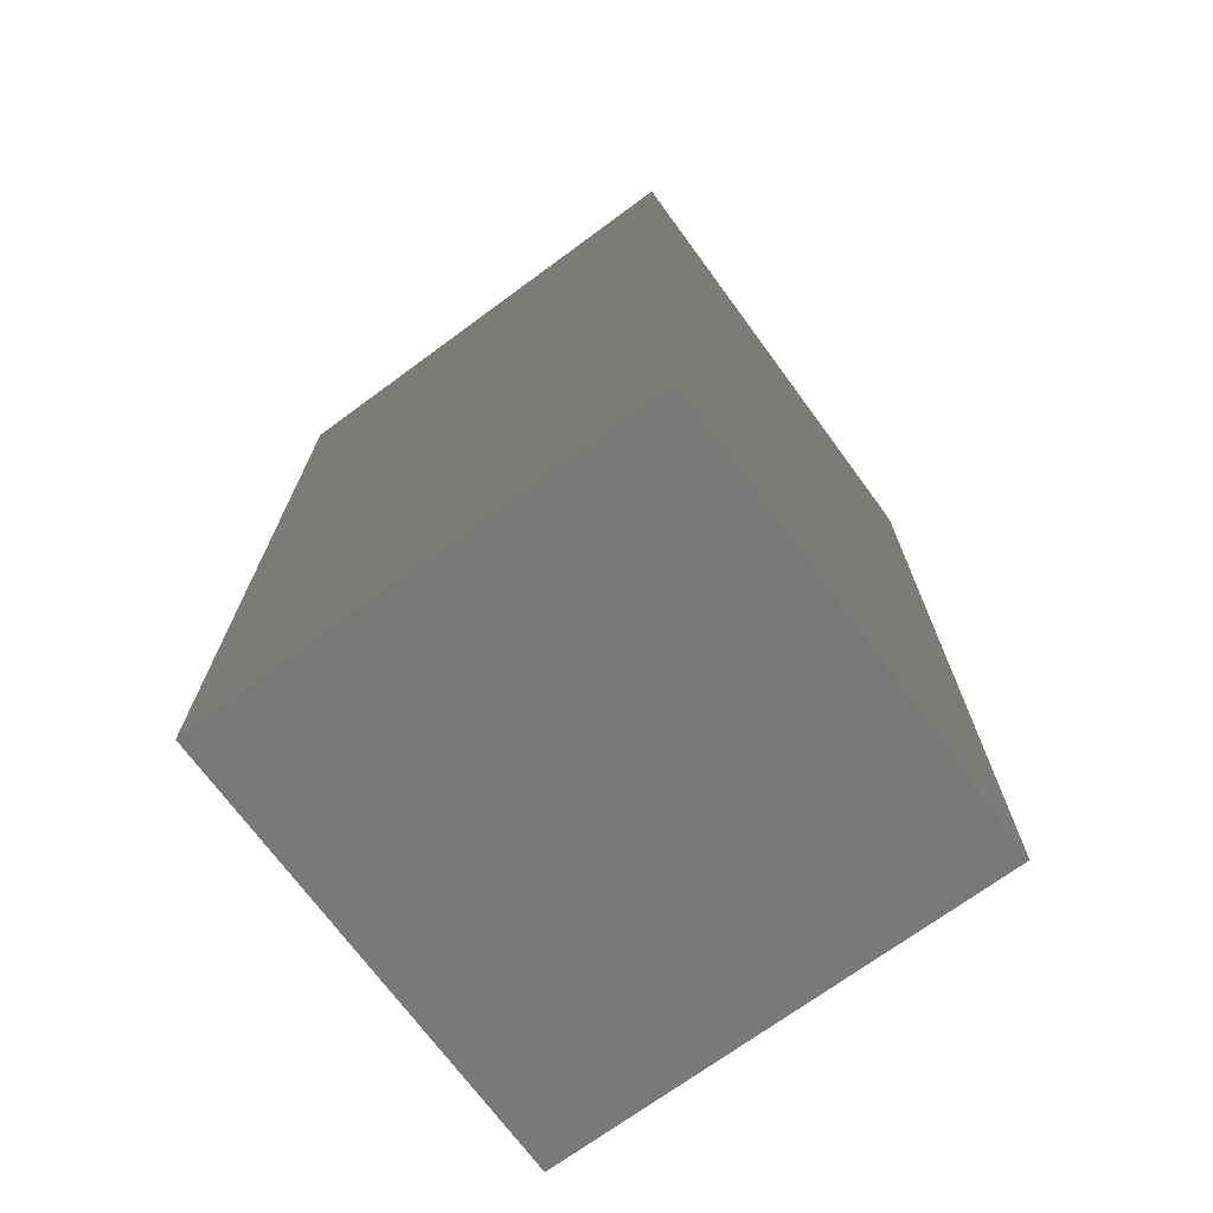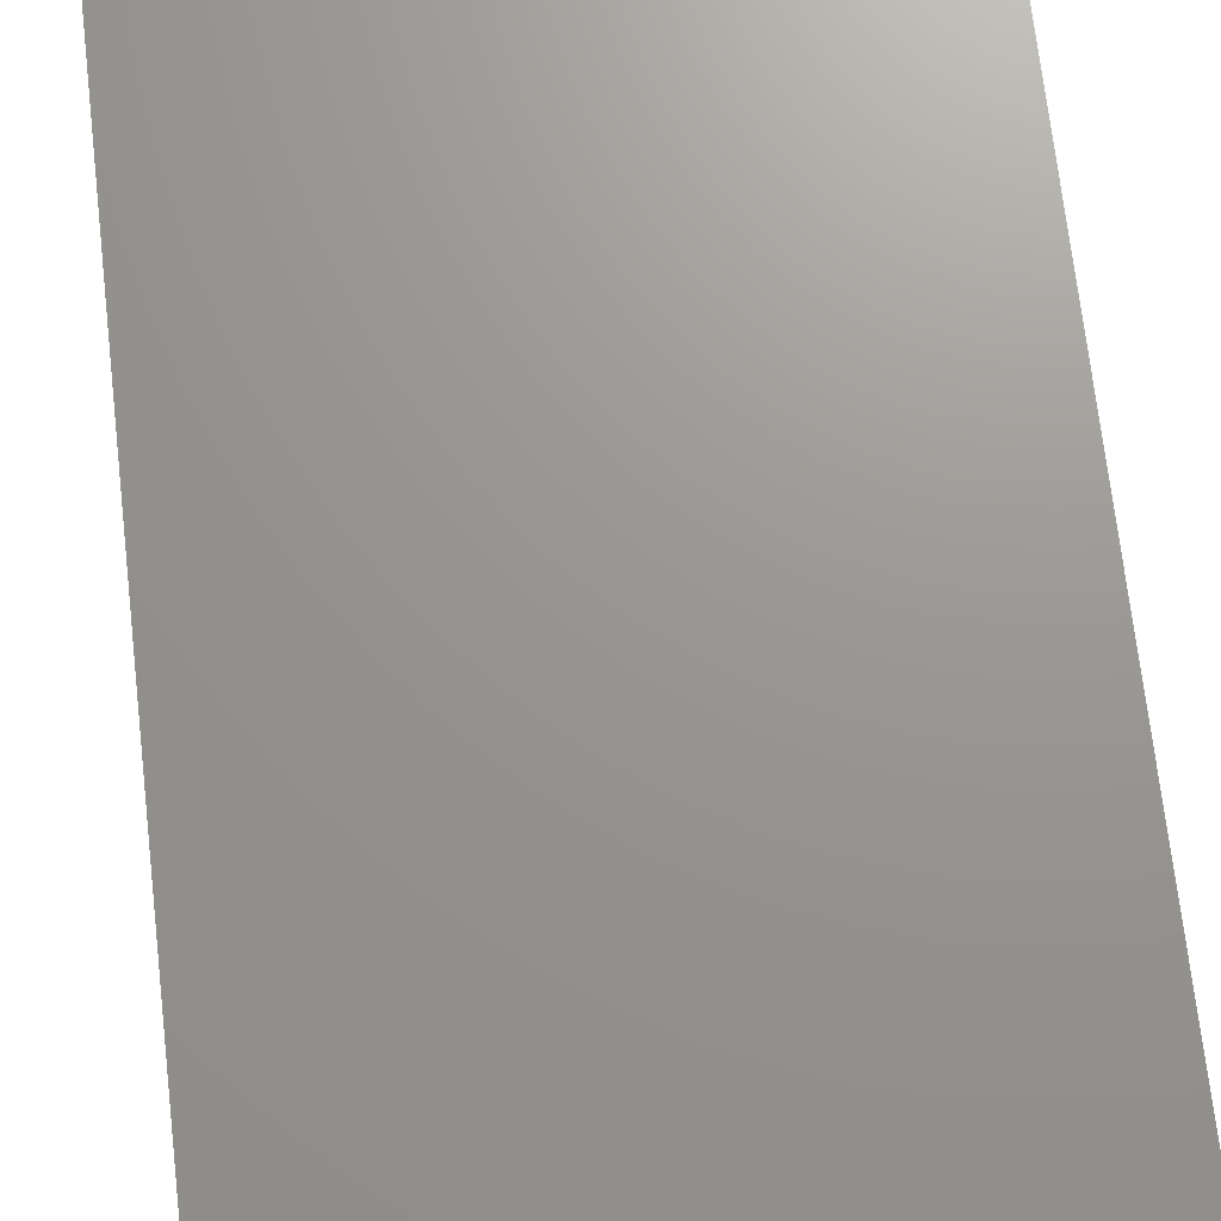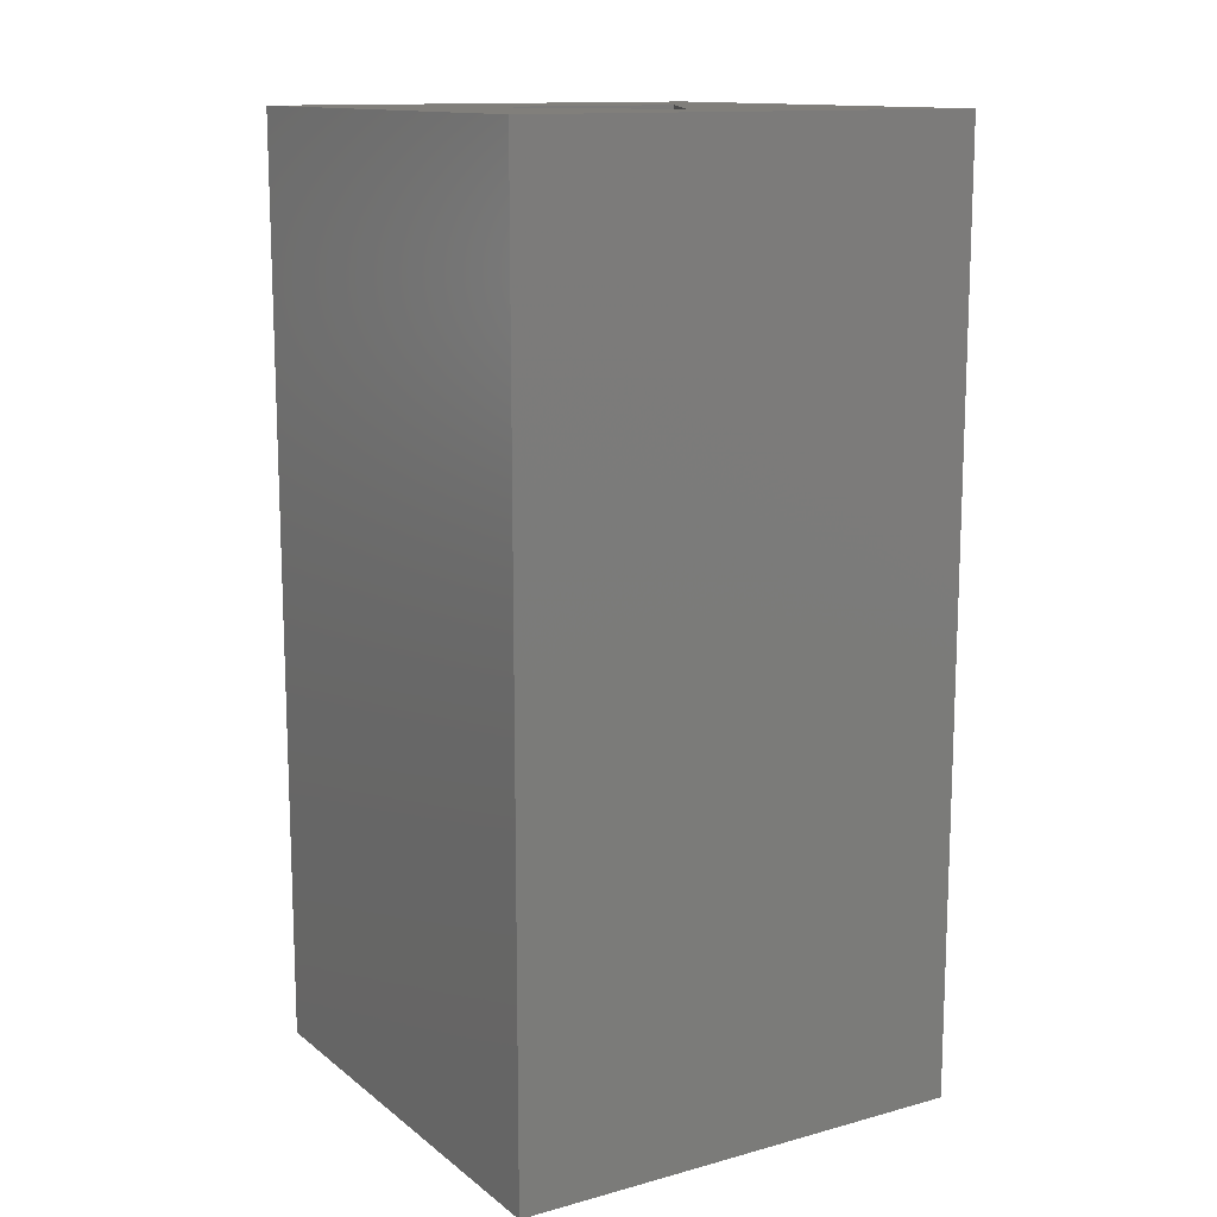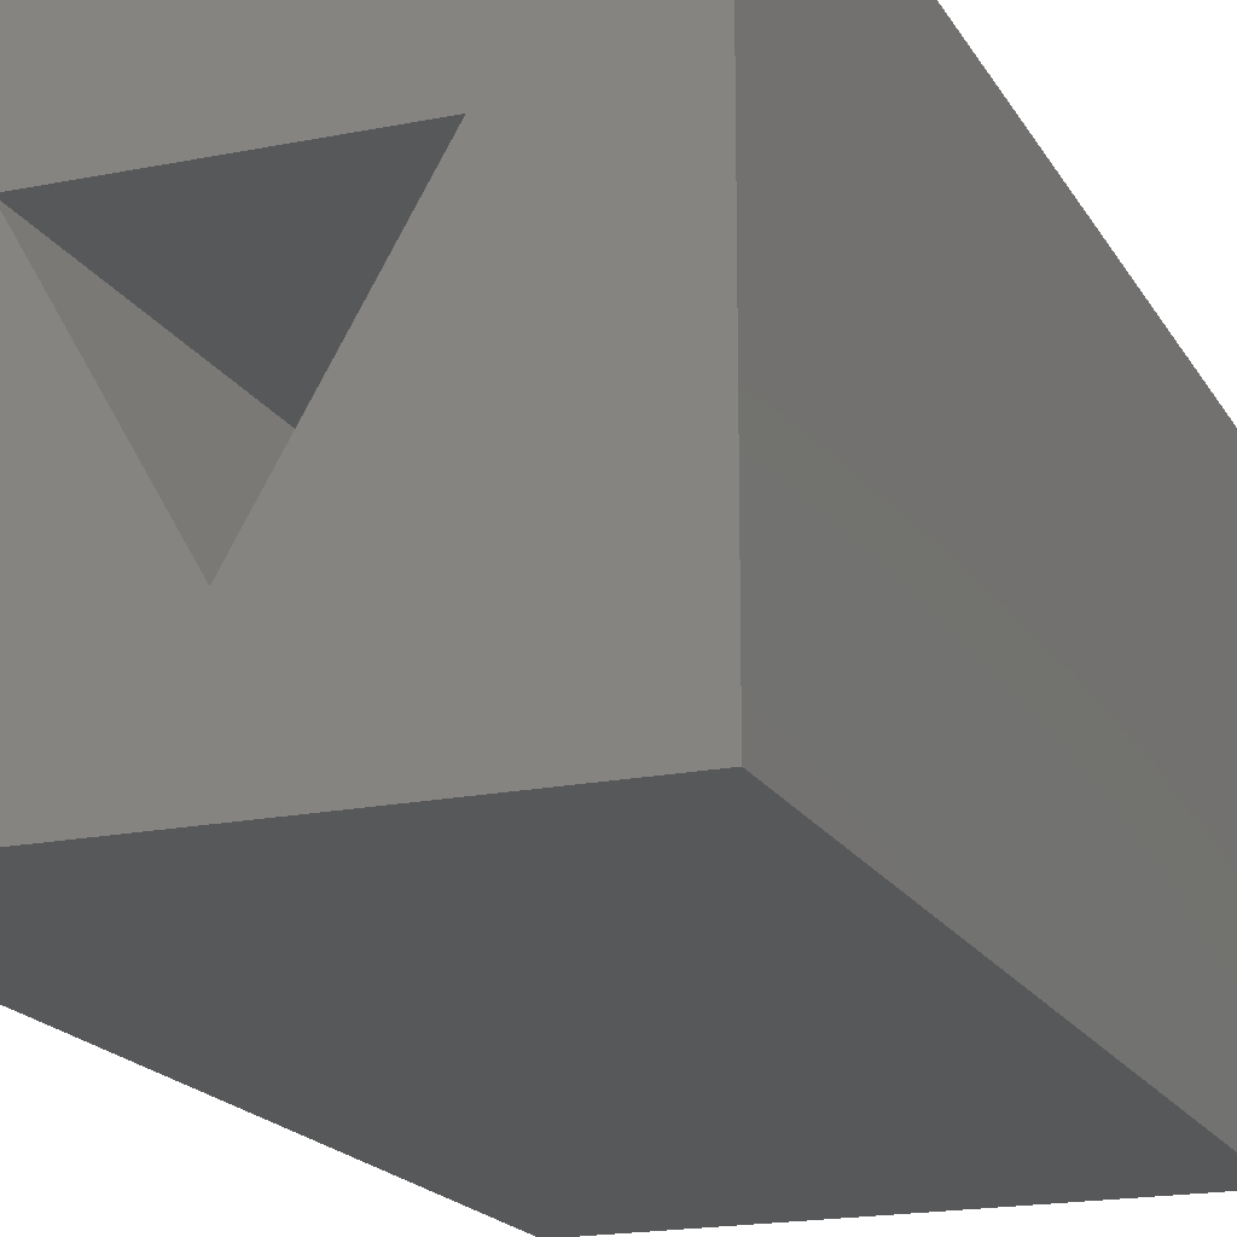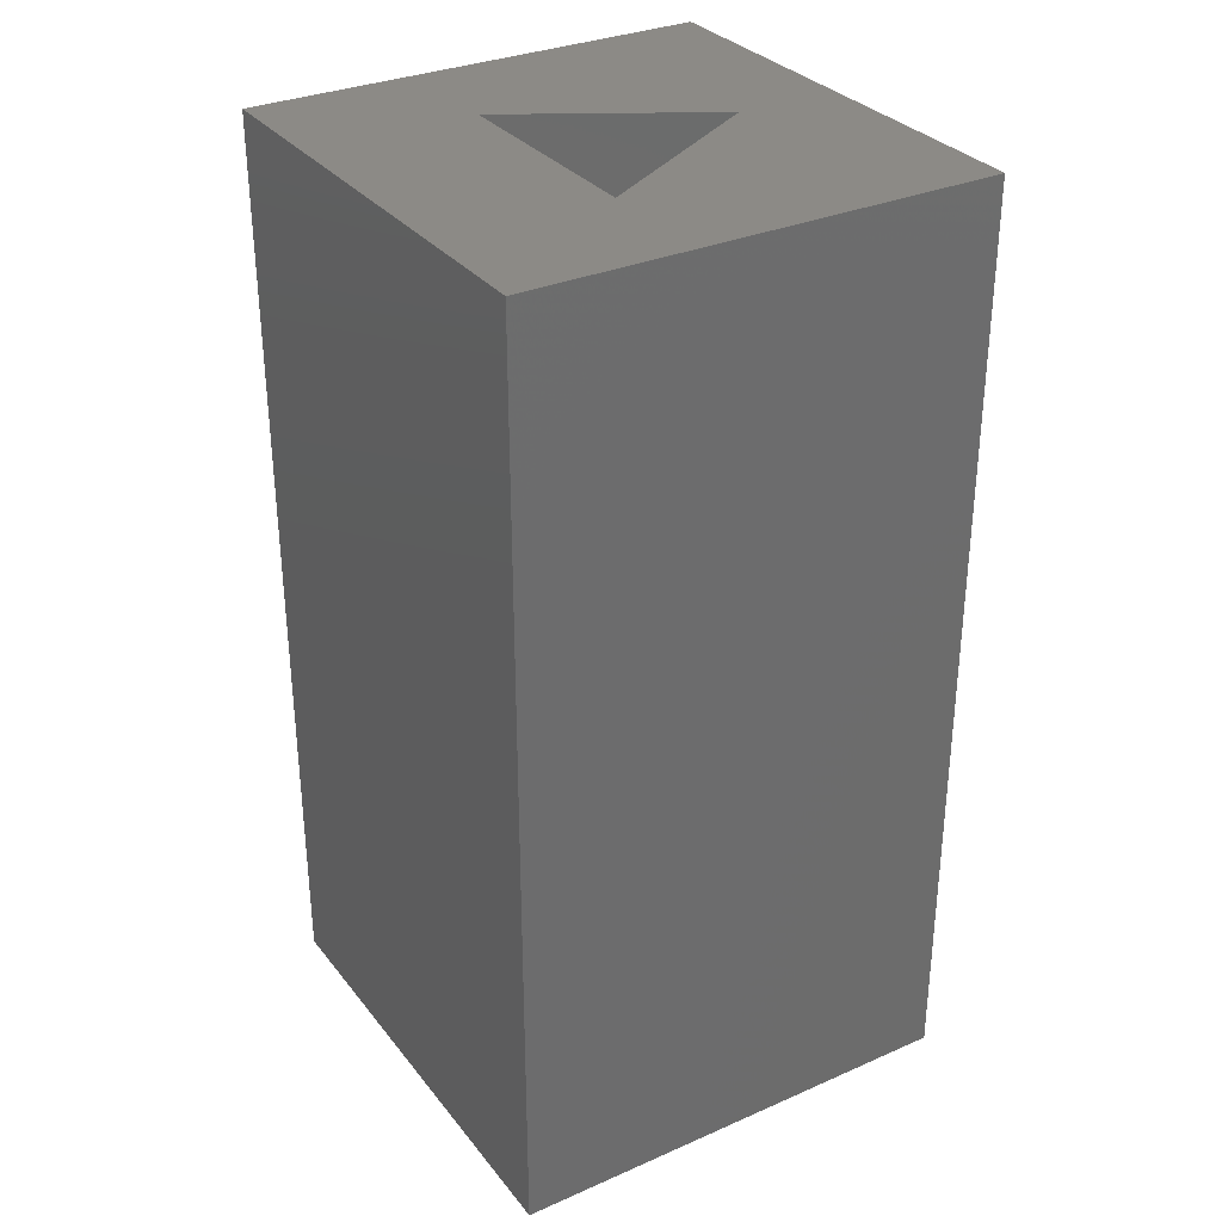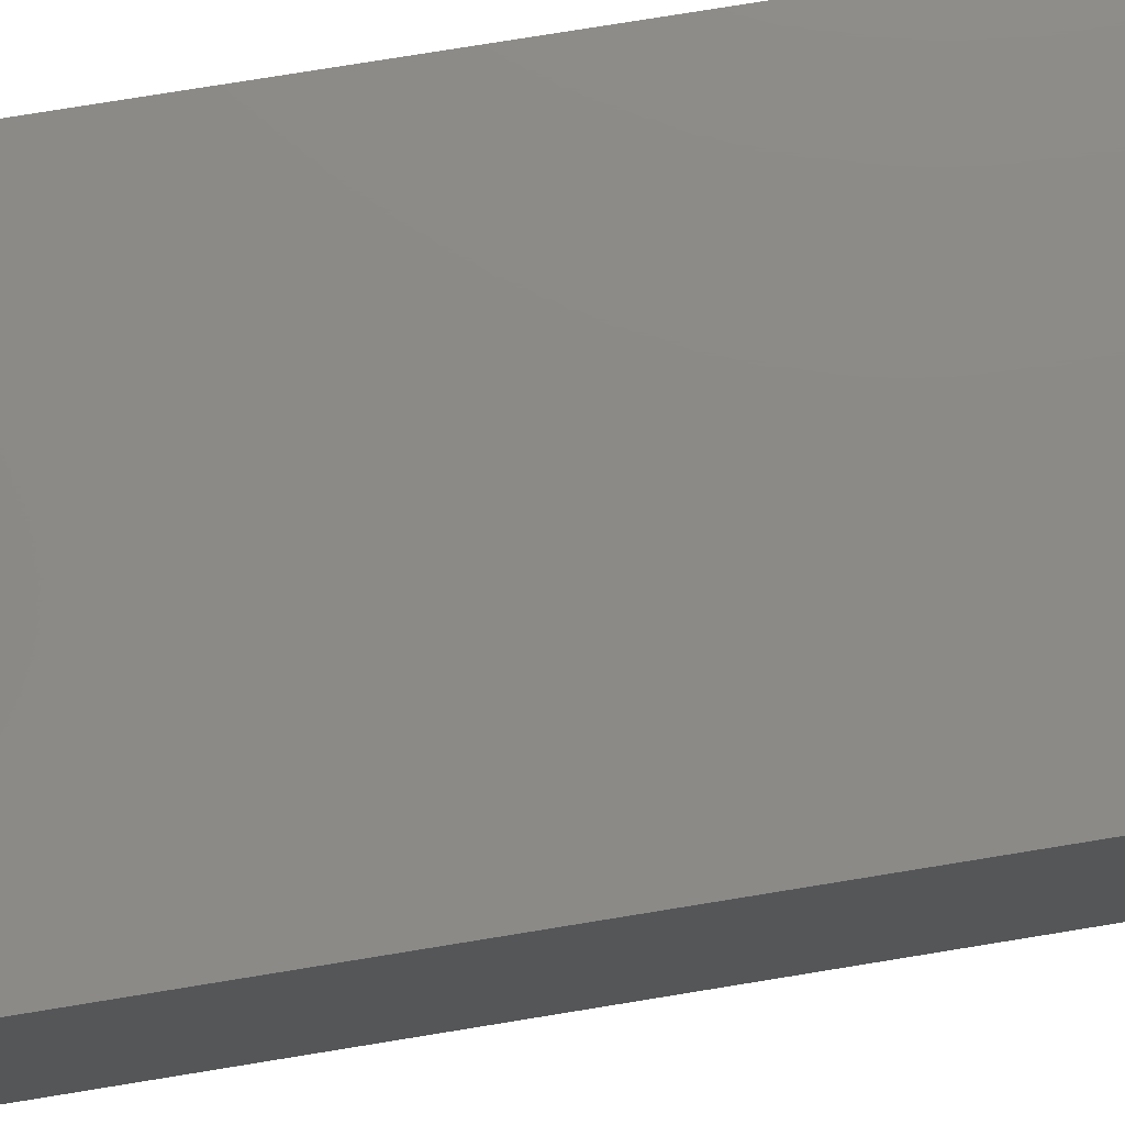
<metadata>
{"format":"stl","ext":"stl","renderer":"f3d","projection":"perspective","resolution":1024,"background":"white","views":[{"elev":-71.5,"azim":36.3,"up":"+Z"},{"elev":70.3,"azim":173.5,"up":"+Y"},{"elev":13.2,"azim":-31.5,"up":"+Z"},{"elev":-18.4,"azim":21.3,"up":"+Y"},{"elev":31.7,"azim":-121.6,"up":"+Z"},{"elev":78.0,"azim":-99.2,"up":"+Y"}]}
</metadata>
<code>
# stl→obj: 14 verts, 24 faces
v 5 0 10
v 5 5 0
v 5 5 10
v 5 0 0
v 3.712 3.2 10
v 1.288 3.2 10
v 0 5 10
v 2.5 1.1 10
v 0 0 10
v 2.5 1.1 1
v 3.712 3.2 1
v 1.288 3.2 1
v 0 0 0
v 0 5 0
f 1 2 3
f 2 1 4
f 3 5 1
f 3 6 5
f 6 3 7
f 8 1 5
f 9 6 7
f 8 9 1
f 6 9 8
f 10 11 12
f 13 7 14
f 7 13 9
f 2 7 3
f 7 2 14
f 13 1 9
f 1 13 4
f 12 5 6
f 5 12 11
f 8 12 6
f 12 8 10
f 10 5 11
f 5 10 8
f 13 2 4
f 2 13 14

</code>
